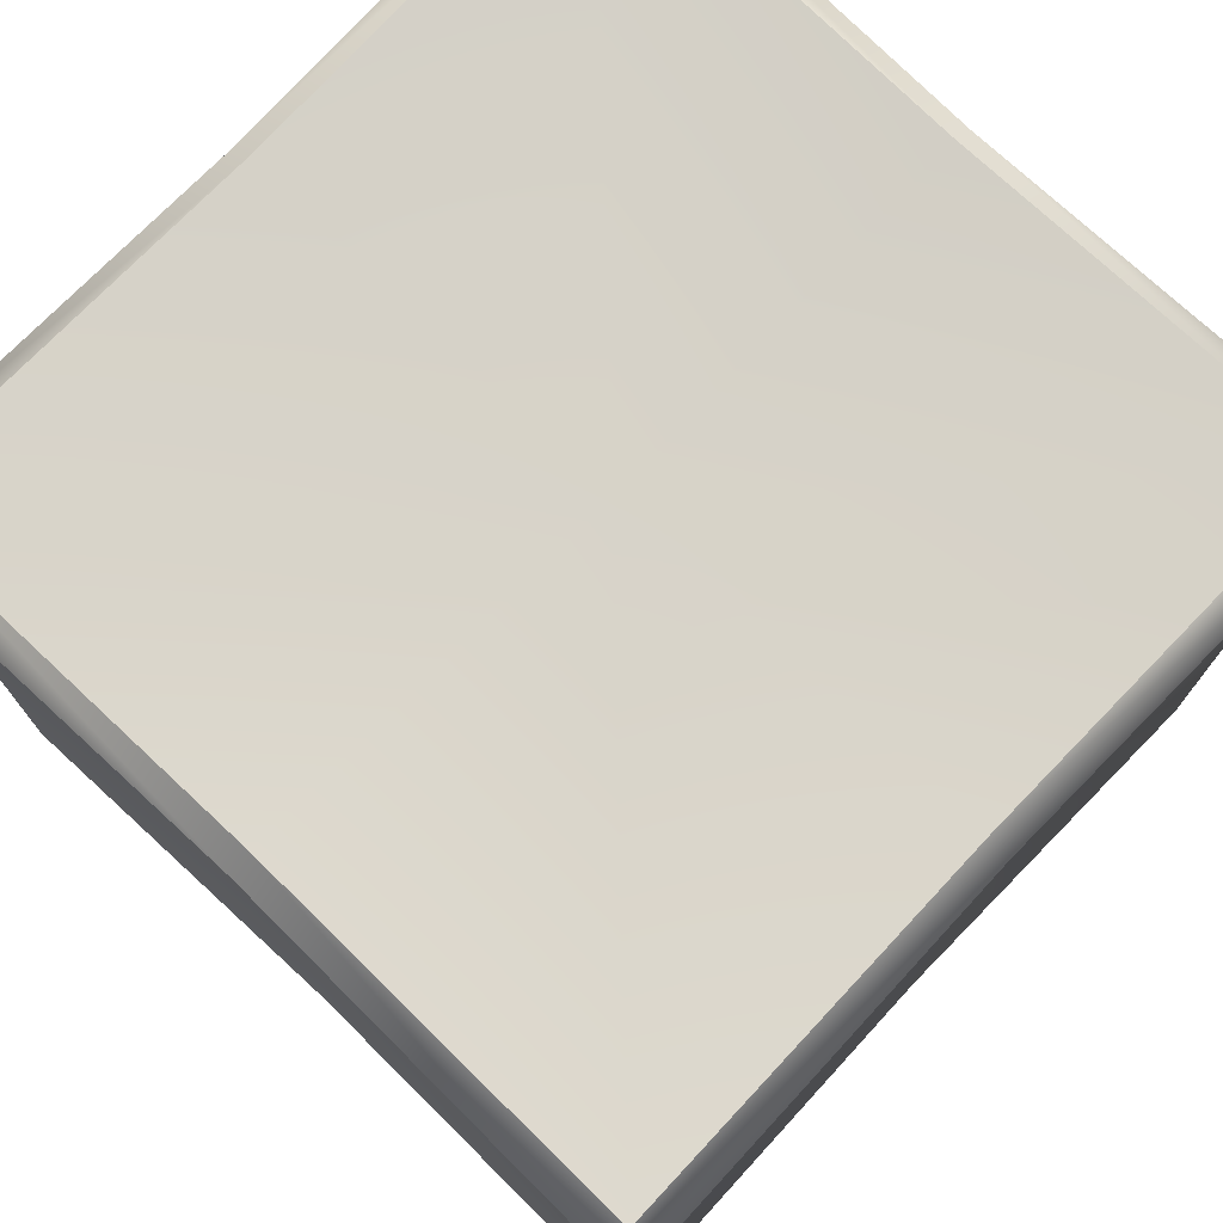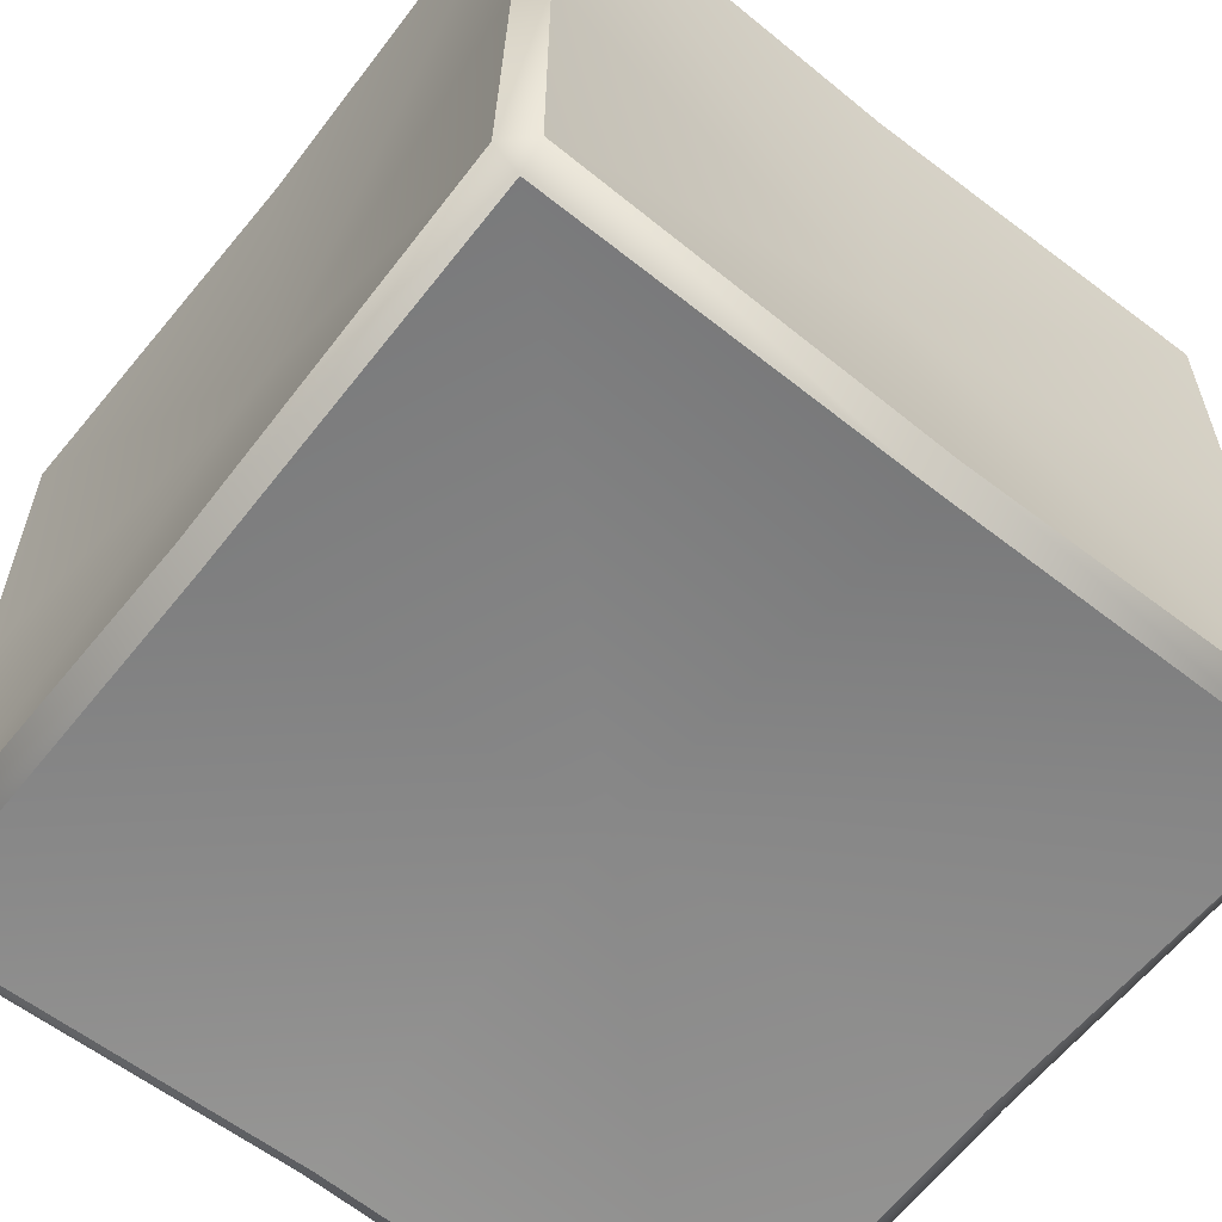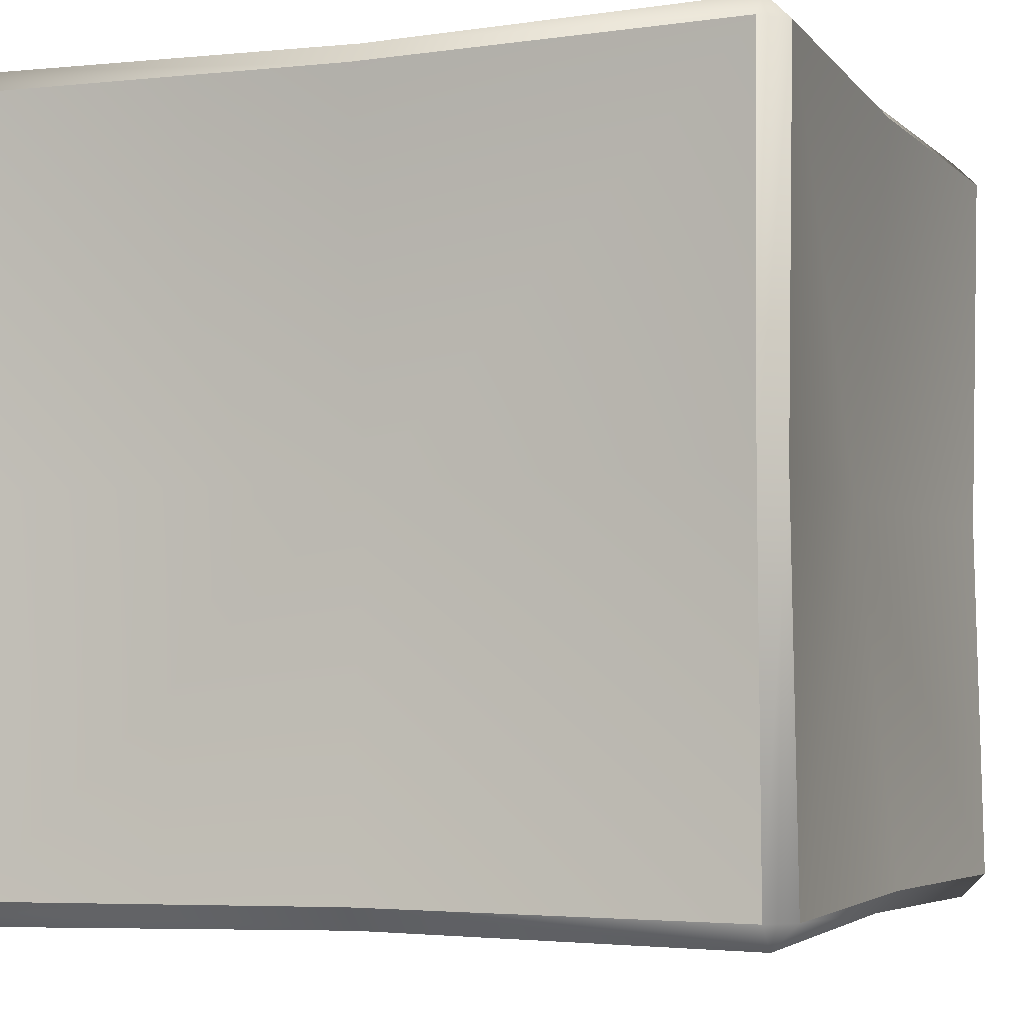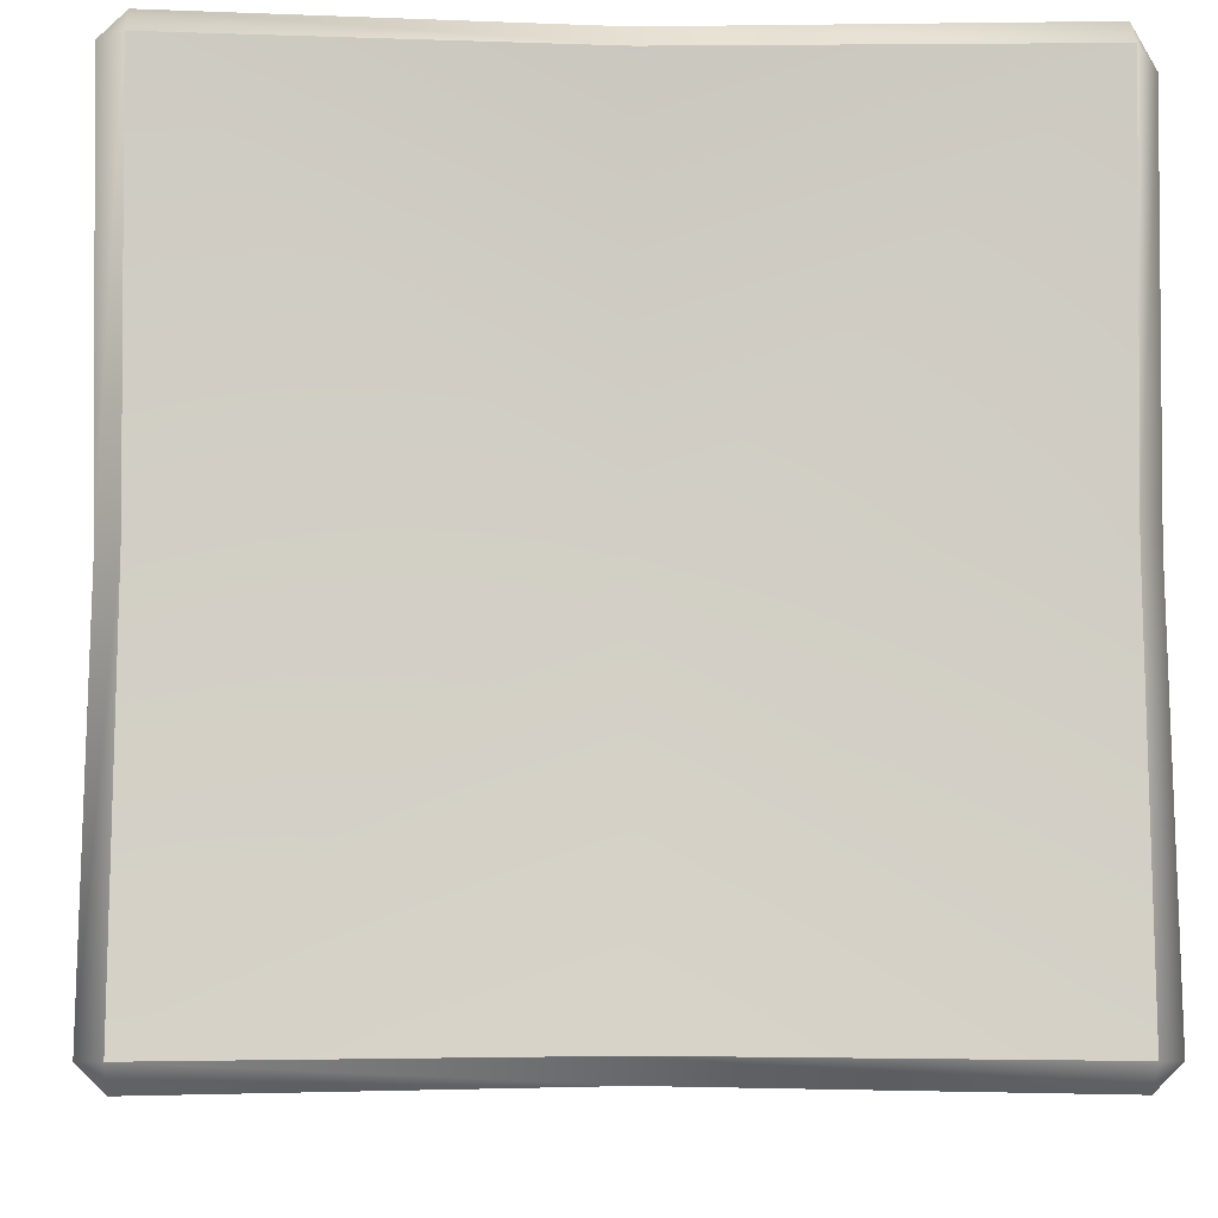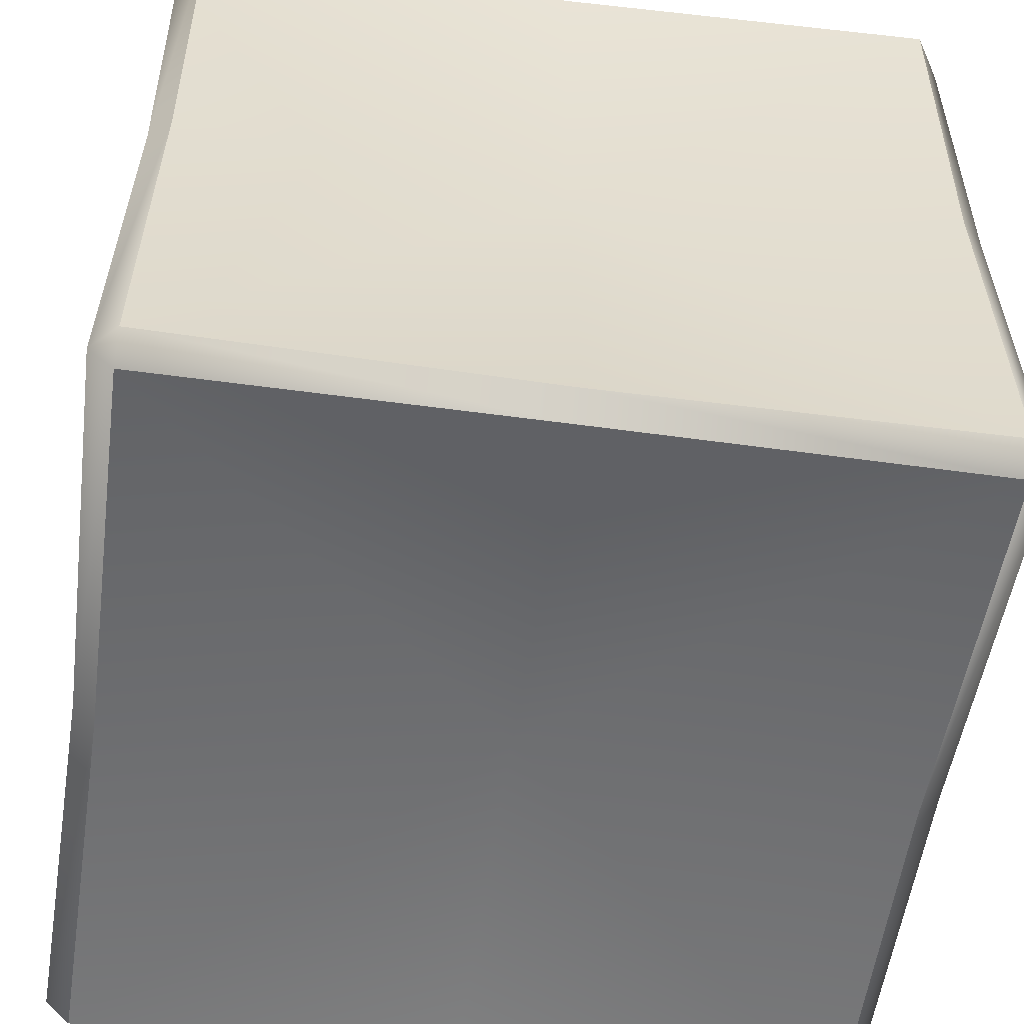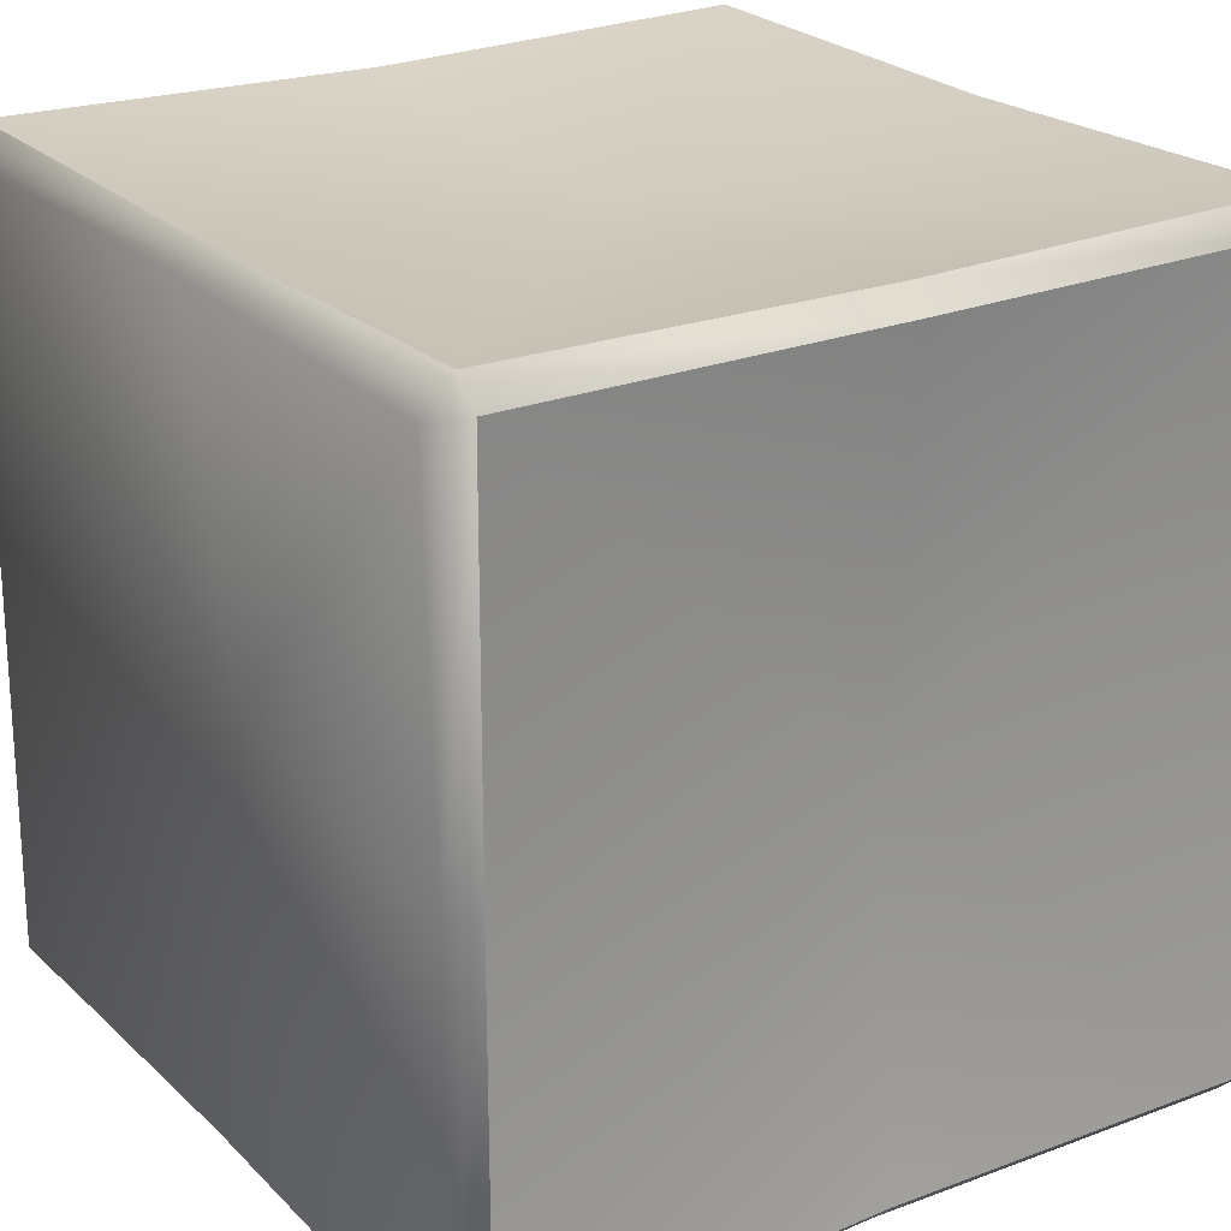
<metadata>
{"format":"obj","ext":"obj","renderer":"f3d","projection":"perspective","resolution":1024,"background":"white","views":[{"elev":76.5,"azim":43.6,"up":"+Z"},{"elev":-62.9,"azim":-38.5,"up":"+Y"},{"elev":-4.5,"azim":-68.5,"up":"+Z"},{"elev":-7.3,"azim":-2.7,"up":"+Z"},{"elev":-54.5,"azim":-8.3,"up":"+Z"},{"elev":23.7,"azim":146.2,"up":"+Y"}]}
</metadata>
<code>
g ice
v 0.1652 0.1513 -0.1513
v 0.1537 0.1627 0
v 0.1554 0.1662 -0.156
v 0.1627 0.1537 0
v 0.1554 0.1656 0.1554
v 0.1471 7.808e-09 0
v 0.1627 7.808e-09 -0.1537
v 0.1656 -0.1554 -0.1554
v 0.1627 -0.1537 0
v 0.1656 0.1554 0.1554
v 0.1627 7.808e-09 0.1537
v 0.1652 -0.1513 0.1513
v 0.1554 0.1554 0.1656
v 0 0.1627 0.1537
v 0.1537 7.808e-09 0.1627
v 0 0.1537 0.1627
v 0.1554 -0.156 0.1662
v -0.1554 0.1656 0.1554
v -0.1554 0.1554 0.1656
v 0.1554 -0.1662 0.156
v 0 -0.1537 0.1627
v 0.1537 -0.1627 0
v 0 -0.1627 0.1537
v 0.1627 -0.1537 0
v 0.1554 -0.1656 -0.1554
v 0.1656 -0.1554 -0.1554
v -0.1554 -0.1554 0.1656
v -0.1554 -0.1656 0.1554
v -0.1656 0.1554 0.1554
v -0.1537 0.1627 0
v -0.1627 7.808e-09 0.1537
v -0.1627 0.1537 0
v -0.1554 0.1656 -0.1554
v -0.1656 0.1554 -0.1554
v -0.1537 7.808e-09 0.1627
v -0.1656 -0.1554 0.1554
v -0.1627 -0.1537 0
v -0.1537 -0.1627 0
v -0.1656 -0.1554 -0.1554
v -0.1554 -0.1656 -0.1554
v 0.1554 -0.1554 -0.1656
v 0 7.808e-09 -0.1471
v 0 -0.1537 -0.1627
v 0.1537 7.808e-09 -0.1627
v -0.1554 -0.1554 -0.1656
v 0.1554 0.156 -0.1662
v -0.1537 7.808e-09 -0.1627
v 0 0.1537 -0.1627
v -0.1554 0.1554 -0.1656
v 0.1554 0.1662 -0.156
v 0 0.1471 0
v 0 0.1627 -0.1537
v 0.1537 0.1627 0
v -0.1554 0.1656 -0.1554
v 0.1554 0.1656 0.1554
v -0.1537 0.1627 0
v 0 0.1627 0.1537
v -0.1554 0.1656 0.1554
v -0.1554 -0.1554 0.1656
v -0.1537 7.808e-09 0.1627
v 0 7.808e-09 0.1471
v 0 -0.1537 0.1627
v -0.1554 0.1554 0.1656
v 0.1554 -0.156 0.1662
v 0 0.1537 0.1627
v 0.1537 7.808e-09 0.1627
v 0.1554 0.1554 0.1656
v 0.1554 -0.1662 0.156
v 0 -0.1471 0
v 0 -0.1627 0.1537
v 0.1537 -0.1627 0
v -0.1554 -0.1656 0.1554
v 0.1554 -0.1656 -0.1554
v -0.1537 -0.1627 0
v 0 -0.1627 -0.1537
v -0.1554 -0.1656 -0.1554
v -0.1656 -0.1554 -0.1554
v -0.1471 7.808e-09 0
v -0.1627 -0.1537 0
v -0.1627 7.808e-09 -0.1537
v -0.1656 -0.1554 0.1554
v -0.1656 0.1554 -0.1554
v -0.1627 7.808e-09 0.1537
v -0.1627 0.1537 0
v -0.1656 0.1554 0.1554
v 0.1554 -0.1554 -0.1656
v 0.1554 -0.1656 -0.1554
v 0.1656 -0.1554 -0.1554
v 0 -0.1627 -0.1537
v 0.1537 7.808e-09 -0.1627
v 0 -0.1537 -0.1627
v 0.1627 7.808e-09 -0.1537
v -0.1554 -0.1656 -0.1554
v 0.1554 0.156 -0.1662
v 0.1652 0.1513 -0.1513
v 0.1554 0.1662 -0.156
v 0 0.1537 -0.1627
v 0 0.1627 -0.1537
v -0.1554 -0.1554 -0.1656
v -0.1656 -0.1554 -0.1554
v -0.1627 7.808e-09 -0.1537
v -0.1537 7.808e-09 -0.1627
v -0.1656 0.1554 -0.1554
v -0.1554 0.1554 -0.1656
v -0.1554 0.1656 -0.1554
g ice_0
f 3 2 1
f 4 1 2
f 2 5 4
f 4 6 1
f 7 1 6
f 7 6 8
f 9 8 6
f 10 4 5
f 10 6 4
f 6 11 9
f 11 6 10
f 12 9 11
f 10 5 13
f 5 14 13
f 13 15 10
f 11 10 15
f 16 13 14
f 15 17 11
f 12 11 17
f 14 18 16
f 19 16 18
f 12 17 20
f 17 21 20
f 20 22 12
f 23 20 21
f 24 12 22
f 22 25 24
f 26 24 25
f 21 27 23
f 28 23 27
f 29 19 18
f 18 30 29
f 29 31 19
f 32 29 30
f 30 33 32
f 34 32 33
f 35 19 31
f 31 36 35
f 27 35 36
f 36 28 27
f 36 37 28
f 38 28 37
f 37 39 38
f 40 38 39
f 43 42 41
f 44 41 42
f 43 45 42
f 44 42 46
f 47 42 45
f 48 46 42
f 47 49 42
f 48 42 49
f 52 51 50
f 53 50 51
f 52 54 51
f 53 51 55
f 56 51 54
f 57 55 51
f 58 51 56
f 57 51 58
f 61 60 59
f 62 61 59
f 63 60 61
f 64 61 62
f 65 63 61
f 66 61 64
f 65 61 67
f 66 67 61
f 70 69 68
f 71 68 69
f 70 72 69
f 71 69 73
f 72 74 69
f 75 73 69
f 74 76 69
f 69 76 75
f 79 78 77
f 80 77 78
f 79 81 78
f 80 78 82
f 83 78 81
f 84 82 78
f 83 85 78
f 85 84 78
f 88 87 86
f 87 89 86
f 86 90 88
f 91 86 89
f 92 88 90
f 89 93 91
f 90 94 92
f 95 92 94
f 95 94 96
f 94 97 96
f 98 96 97
f 99 91 93
f 100 99 93
f 100 101 99
f 102 99 101
f 101 103 102
f 97 104 98
f 104 102 103
f 105 98 104
f 103 105 104

</code>
